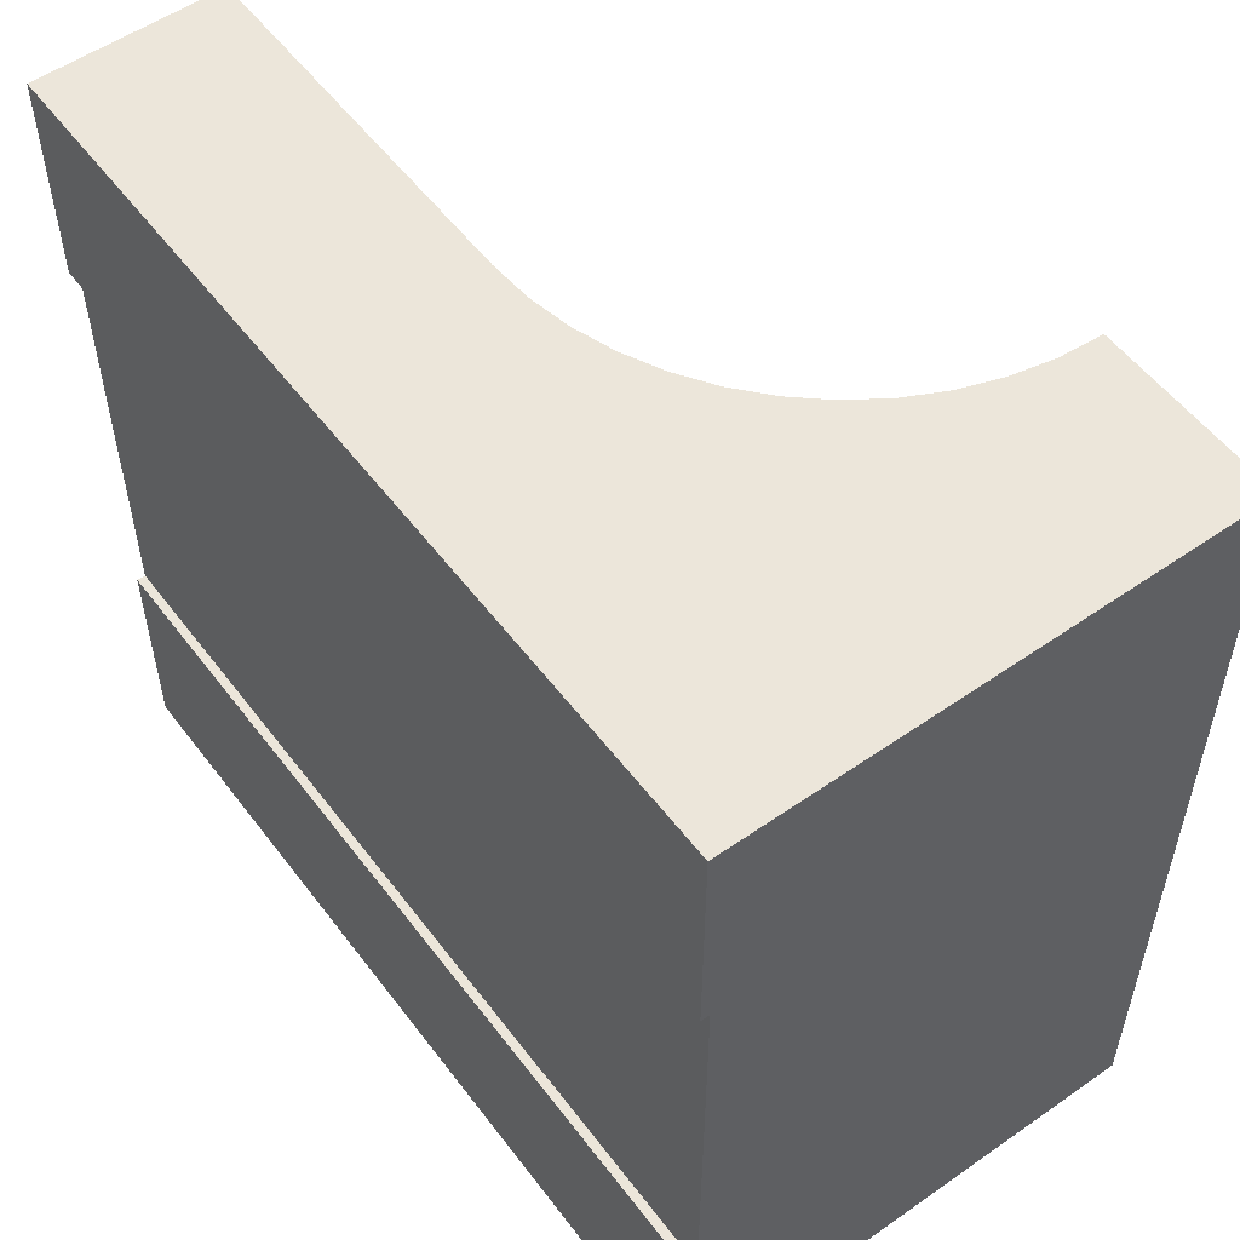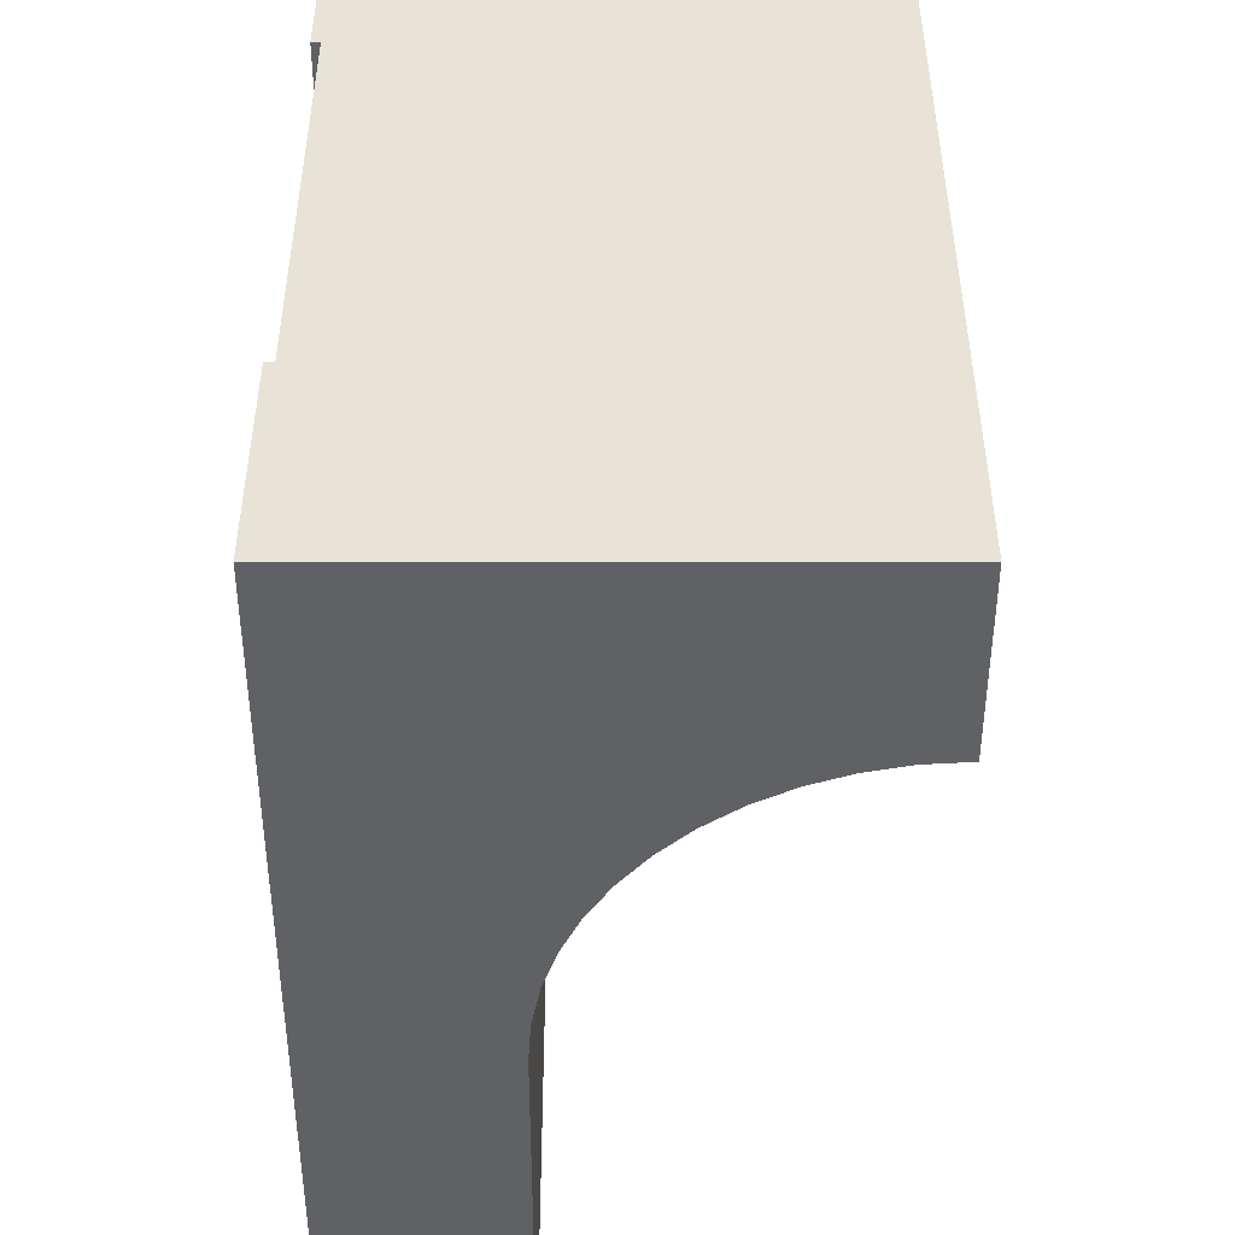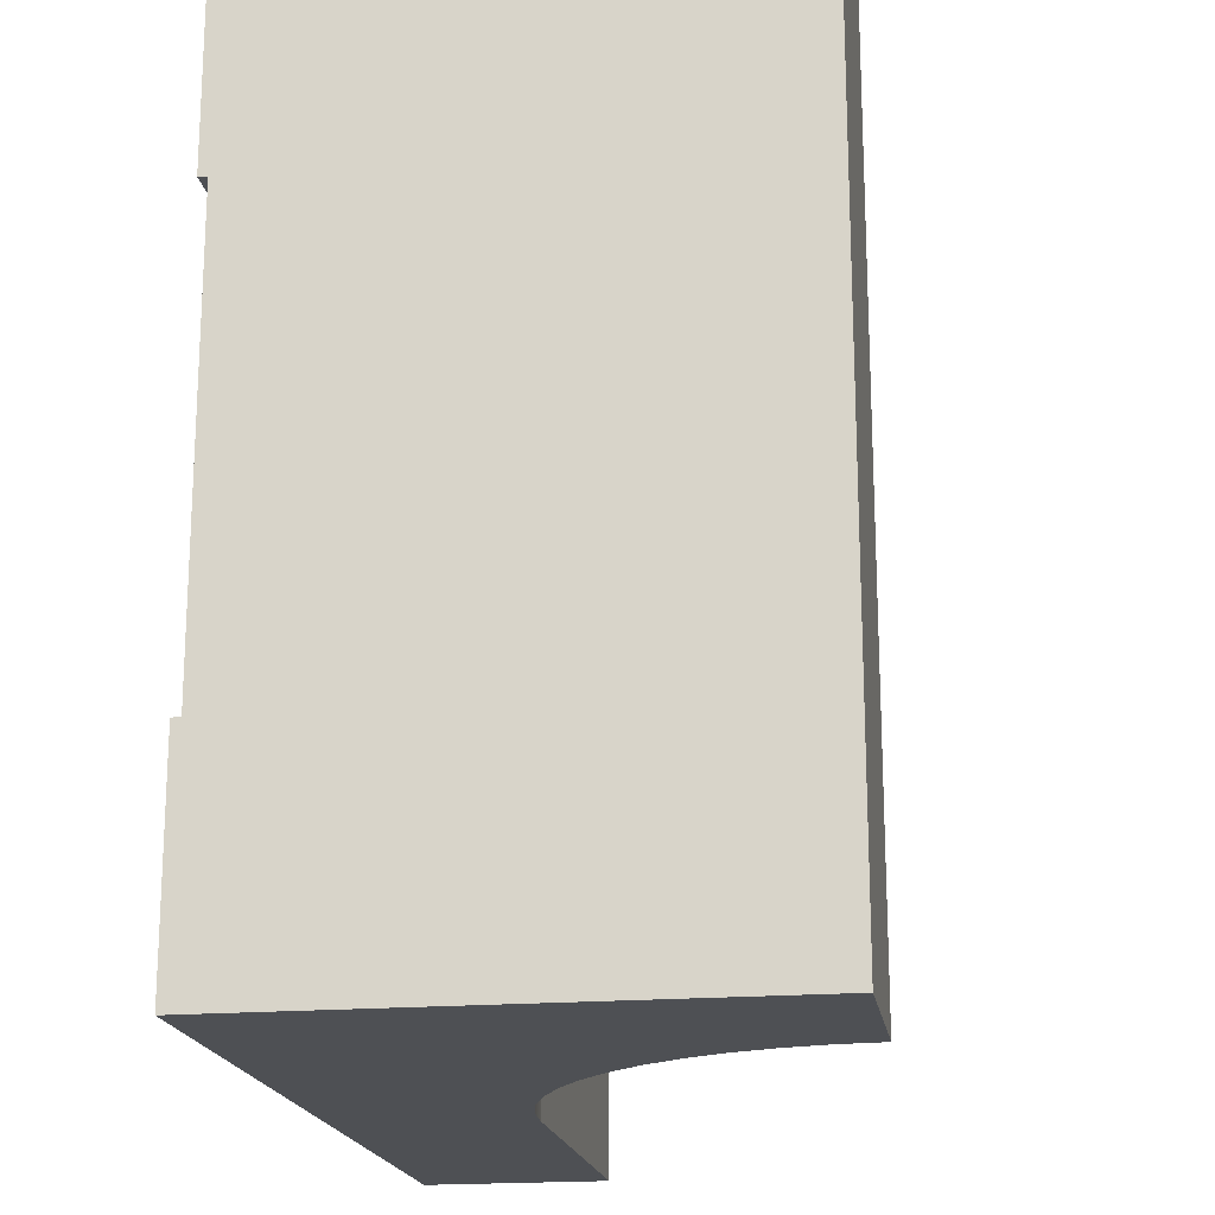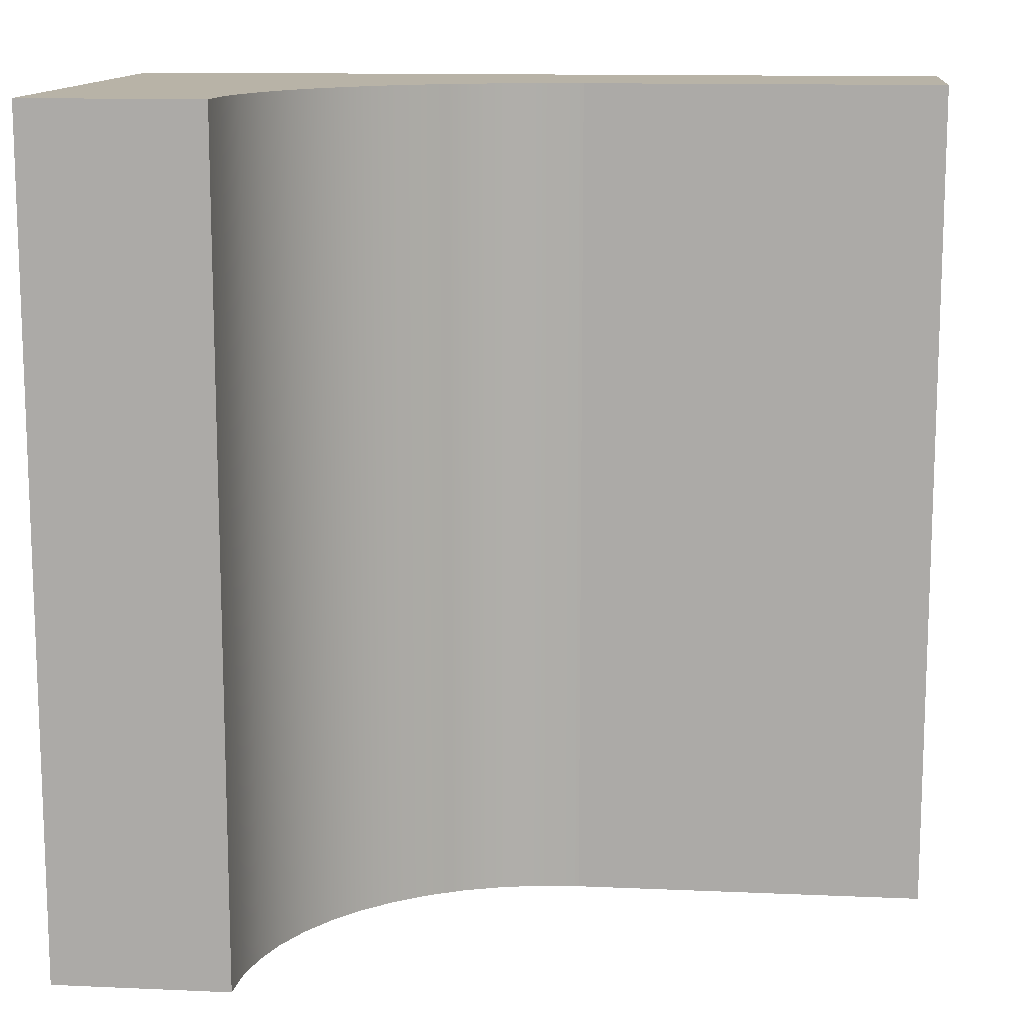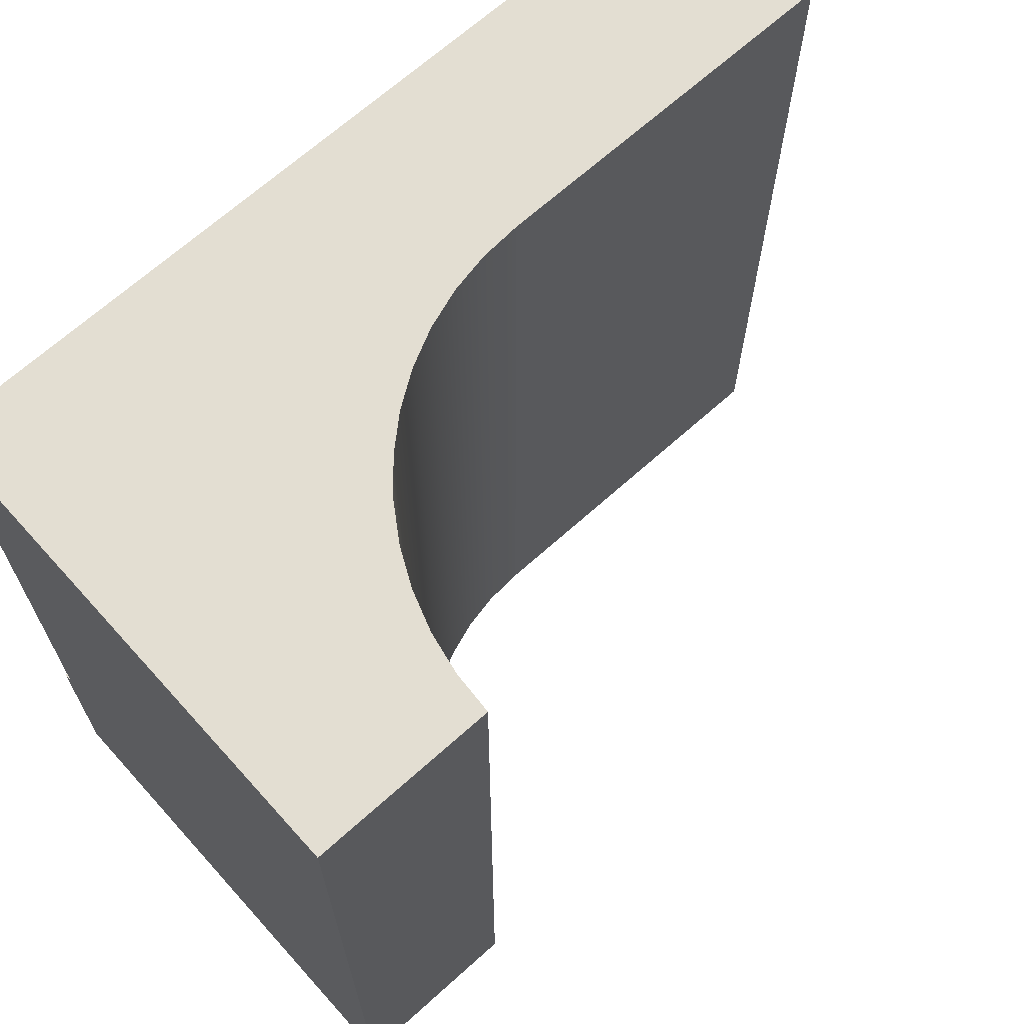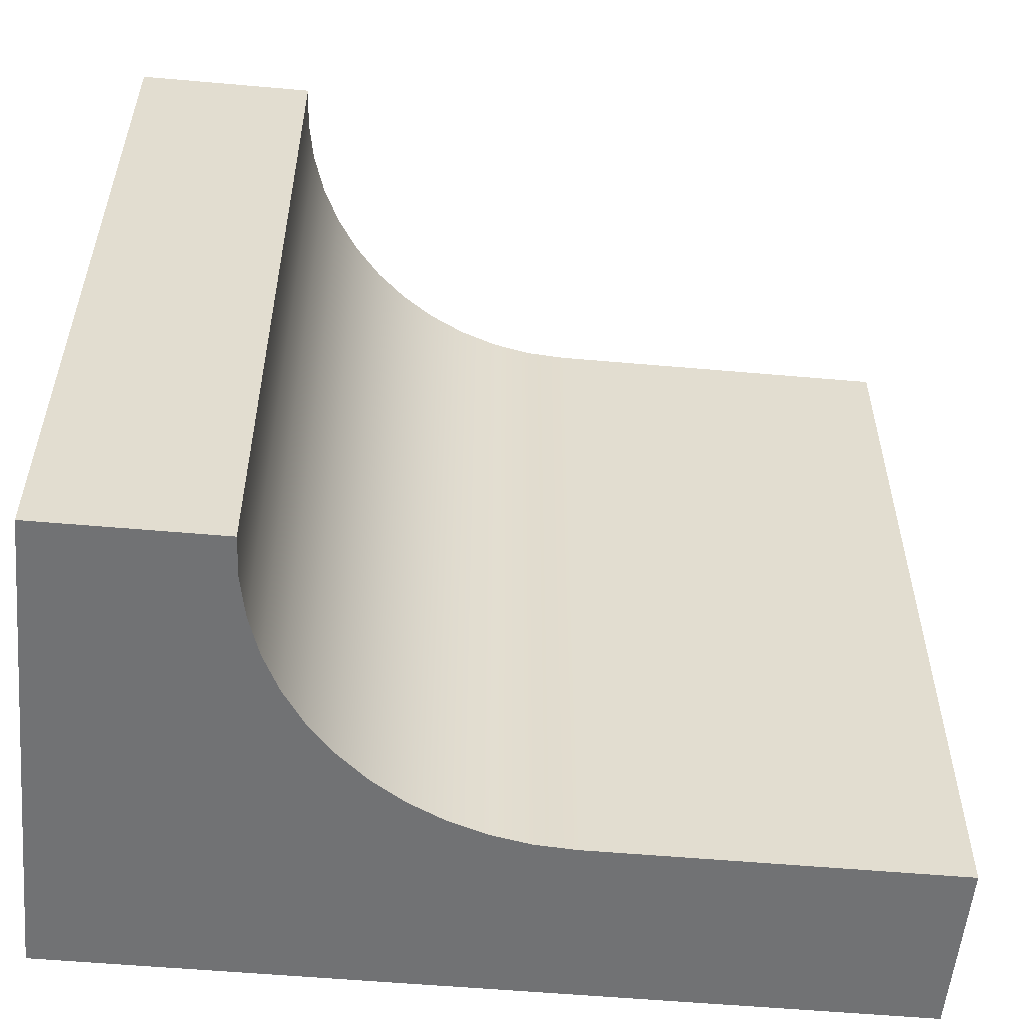
<metadata>
{"format":"obj","ext":"obj","renderer":"f3d","projection":"perspective","resolution":1024,"background":"white","views":[{"elev":54.6,"azim":-126.4,"up":"+Z"},{"elev":-48.4,"azim":-90.0,"up":"+Z"},{"elev":-18.9,"azim":-80.9,"up":"+Z"},{"elev":12.7,"azim":5.8,"up":"+Z"},{"elev":67.7,"azim":-42.0,"up":"+Z"},{"elev":-55.6,"azim":-5.3,"up":"+Z"}]}
</metadata>
<code>
g tile261
v -0.5 0.5667 0.25
v -0.5 0.5667 -0.25
v 0.5 0.5667 0.25
v 0.5 0.5667 -0.25
v -0.5 0.4667 0.25
v -0.5 0.4667 -0.25
v 0.5 0.4667 -0.25
v 0.5 0.4667 0.25
v 0.5 0.3667 0.5
v 0.5 0.3667 -0.5
v 0.5 0.5767 -0.5
v 0.5 0.5767 -0.25
v 0.5 0.5767 0.5
v 0.5 0.5767 0.25
v -0.5 2.843e-14 0.5
v -0.5 0.5767 0.5
v -0.5 0.5767 0.25
v -0.5 0.5767 -0.5
v -0.5 2.806e-14 -0.5
v -0.5 0.5767 -0.25
v 0.07667 0.3667 -0.5
v 0.02881 0.3635 -0.5
v -0.01823 0.3542 -0.5
v -0.06365 0.3388 -0.5
v -0.1067 0.3175 -0.5
v -0.1465 0.2909 -0.5
v -0.1826 0.2593 -0.5
v -0.2142 0.2232 -0.5
v -0.2409 0.1833 -0.5
v -0.2621 0.1403 -0.5
v -0.2775 0.0949 -0.5
v -0.2869 0.04786 -0.5
v -0.29 0 -0.5
v 0.07667 0.3667 0.5
v 0.02881 0.3635 0.5
v -0.01823 0.3542 0.5
v -0.06365 0.3388 0.5
v -0.1067 0.3175 0.5
v -0.1465 0.2909 0.5
v -0.1826 0.2593 0.5
v -0.2142 0.2232 0.5
v -0.2409 0.1833 0.5
v -0.2621 0.1403 0.5
v -0.2775 0.0949 0.5
v -0.2869 0.04786 0.5
v -0.29 3.28e-14 0.5
f 3 2 1
f 2 3 4
f 1 6 5
f 6 1 2
f 4 8 7
f 8 4 3
f 10 7 9
f 7 10 11
f 7 11 4
f 4 11 12
f 8 9 7
f 9 8 13
f 13 8 3
f 13 3 14
f 16 5 15
f 5 16 1
f 1 16 17
f 6 15 5
f 18 15 6
f 15 18 19
f 18 6 2
f 18 2 20
f 13 17 16
f 17 13 14
f 1 14 3
f 14 1 17
f 12 18 20
f 18 12 11
f 21 11 10
f 11 21 18
f 18 21 22
f 18 22 23
f 18 23 24
f 18 24 25
f 18 25 26
f 18 26 27
f 18 27 28
f 18 28 29
f 18 29 30
f 18 30 31
f 18 31 32
f 18 32 33
f 18 33 19
f 20 4 12
f 4 20 2
f 16 9 13
f 9 16 34
f 34 16 35
f 35 16 36
f 36 16 37
f 37 16 38
f 38 16 39
f 39 16 40
f 40 16 41
f 41 16 42
f 42 16 43
f 43 16 44
f 44 16 45
f 45 16 46
f 46 16 15
f 19 46 15
f 46 19 33
f 32 46 33
f 46 32 45
f 34 10 9
f 10 34 21
f 22 34 35
f 34 22 21
f 23 35 36
f 35 23 22
f 24 36 37
f 36 24 23
f 25 37 38
f 37 25 24
f 26 38 39
f 38 26 25
f 27 39 40
f 39 27 26
f 27 41 28
f 41 27 40
f 28 42 29
f 42 28 41
f 29 43 30
f 43 29 42
f 30 44 31
f 44 30 43
f 31 45 32
f 45 31 44

</code>
